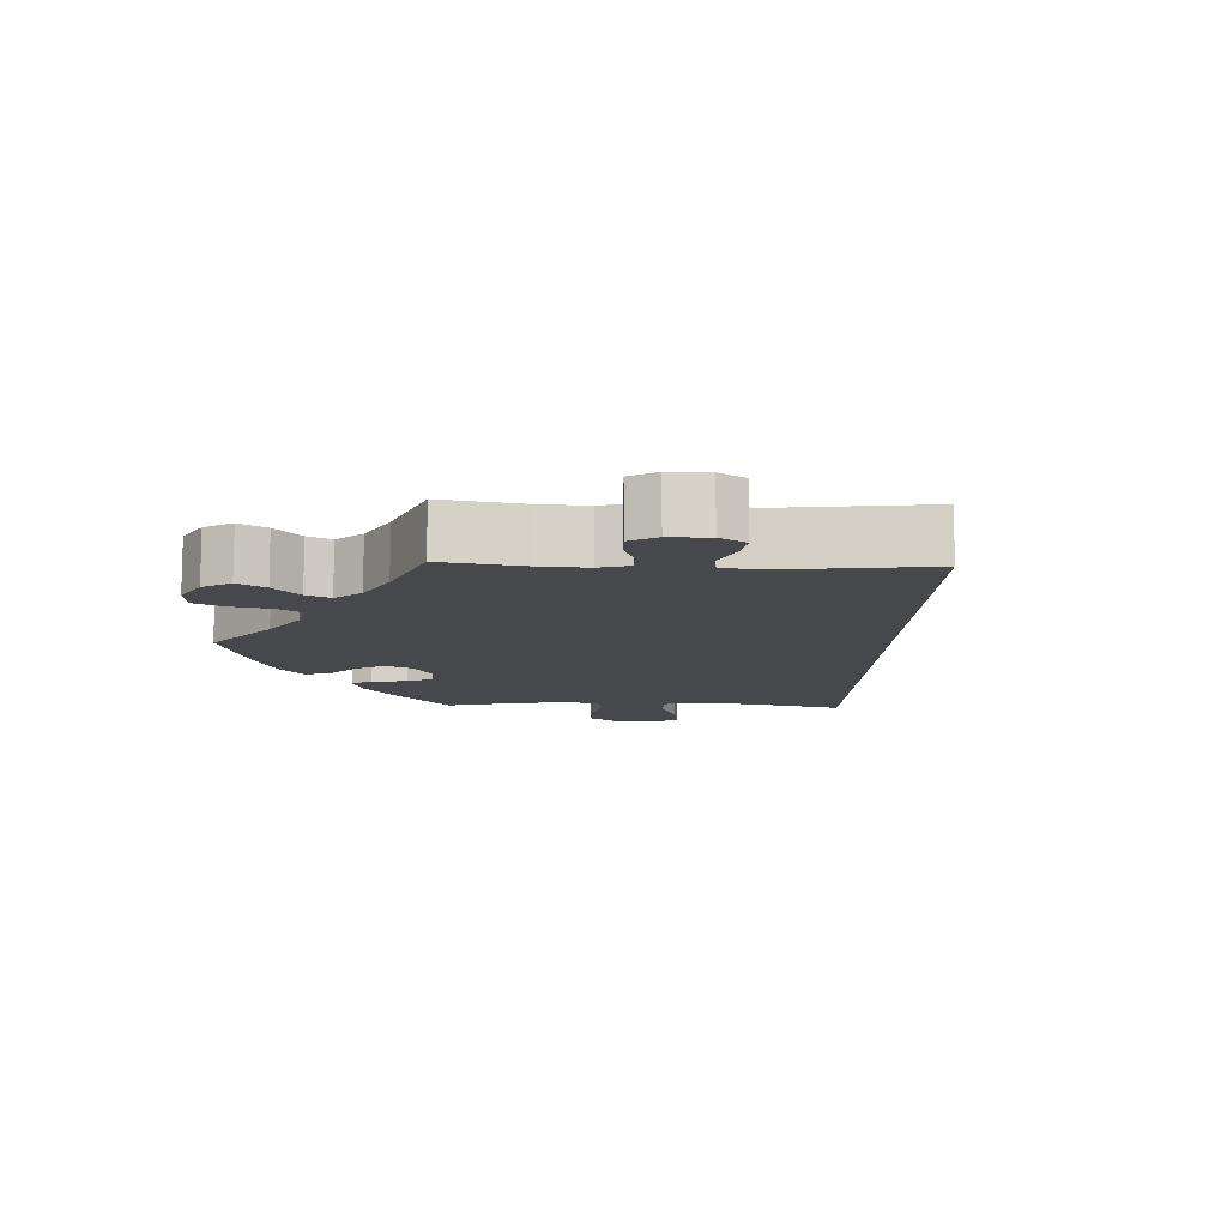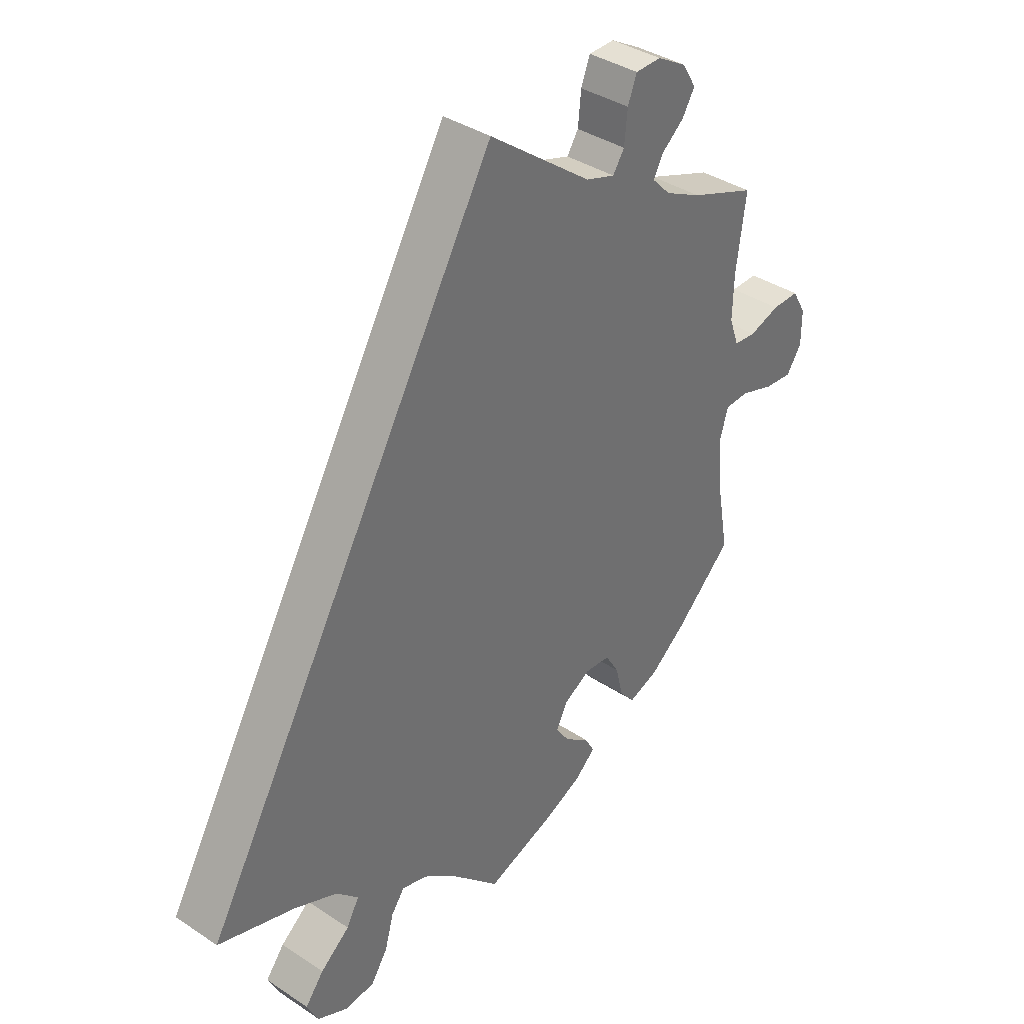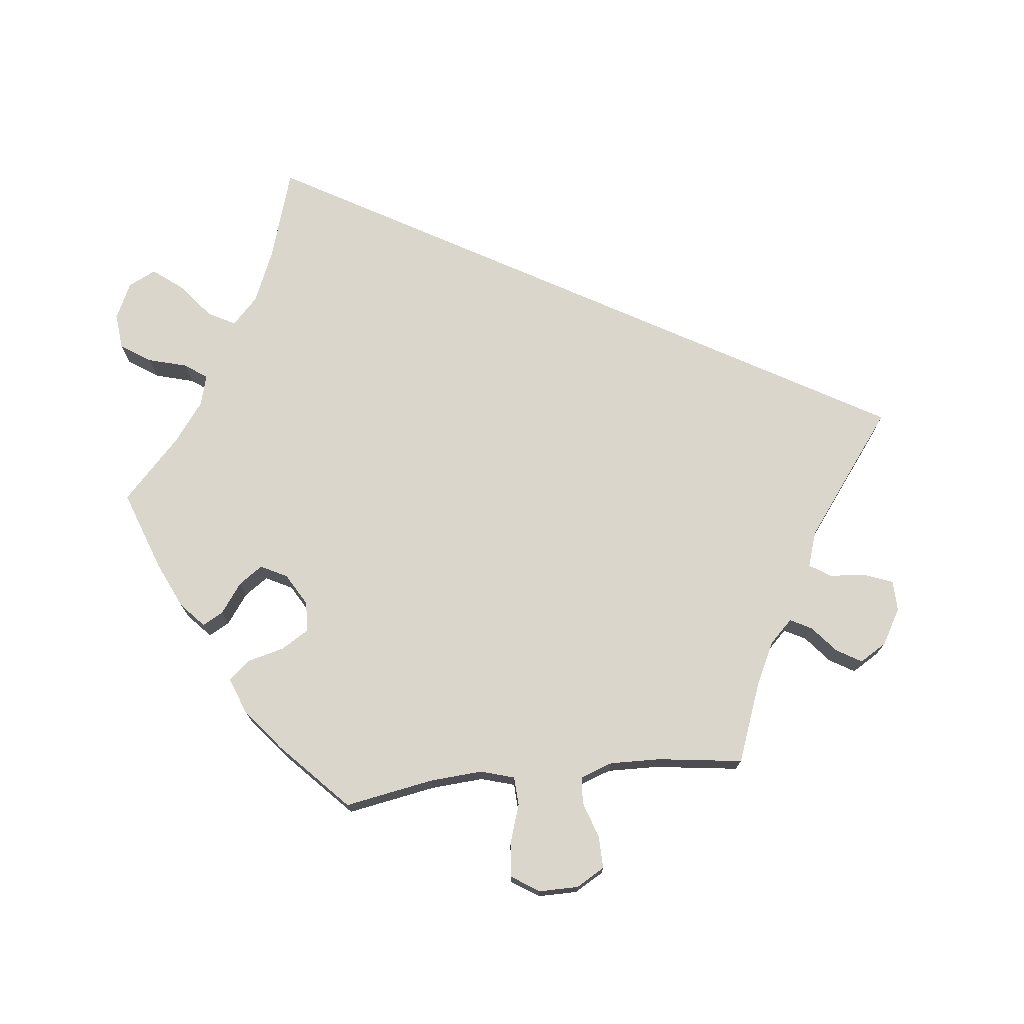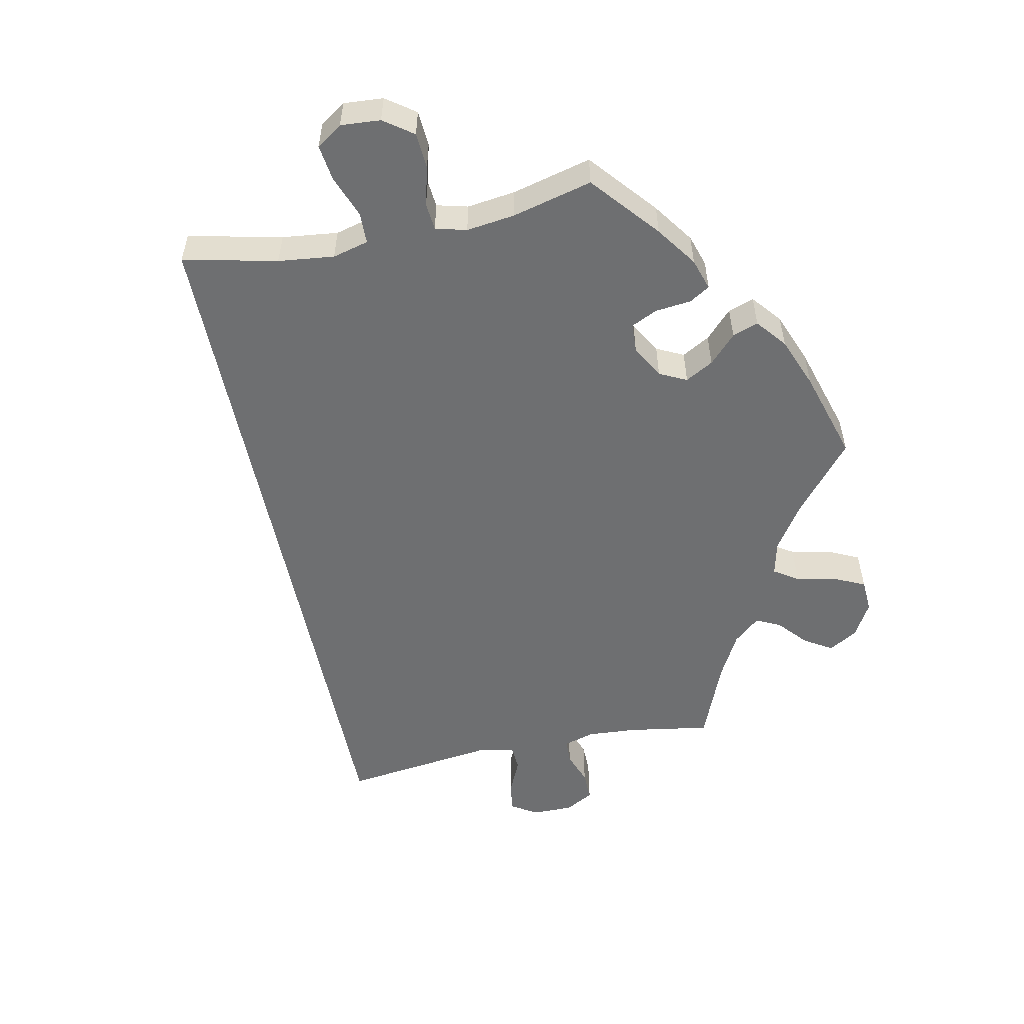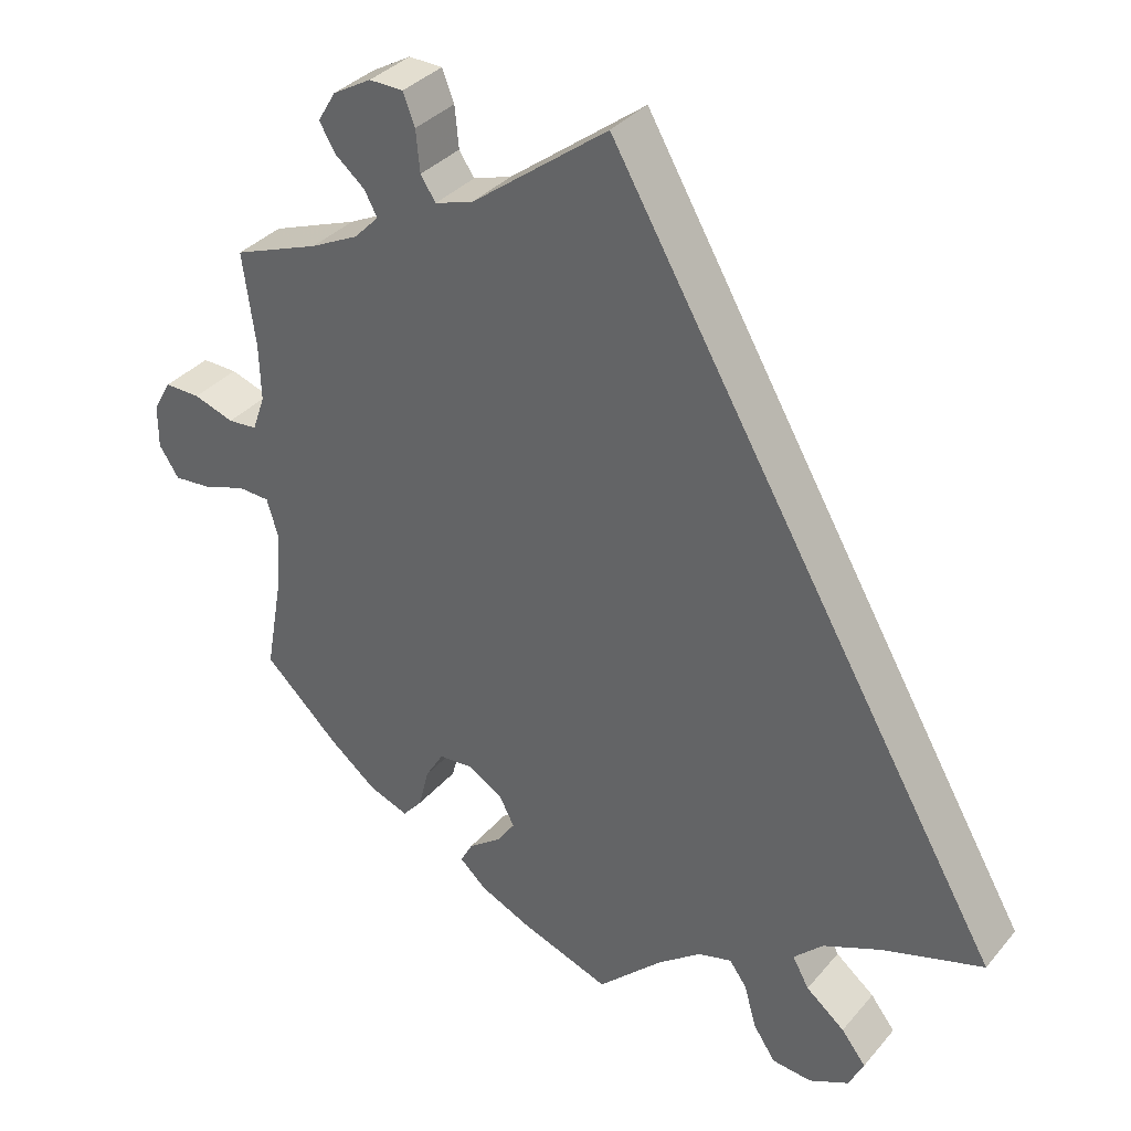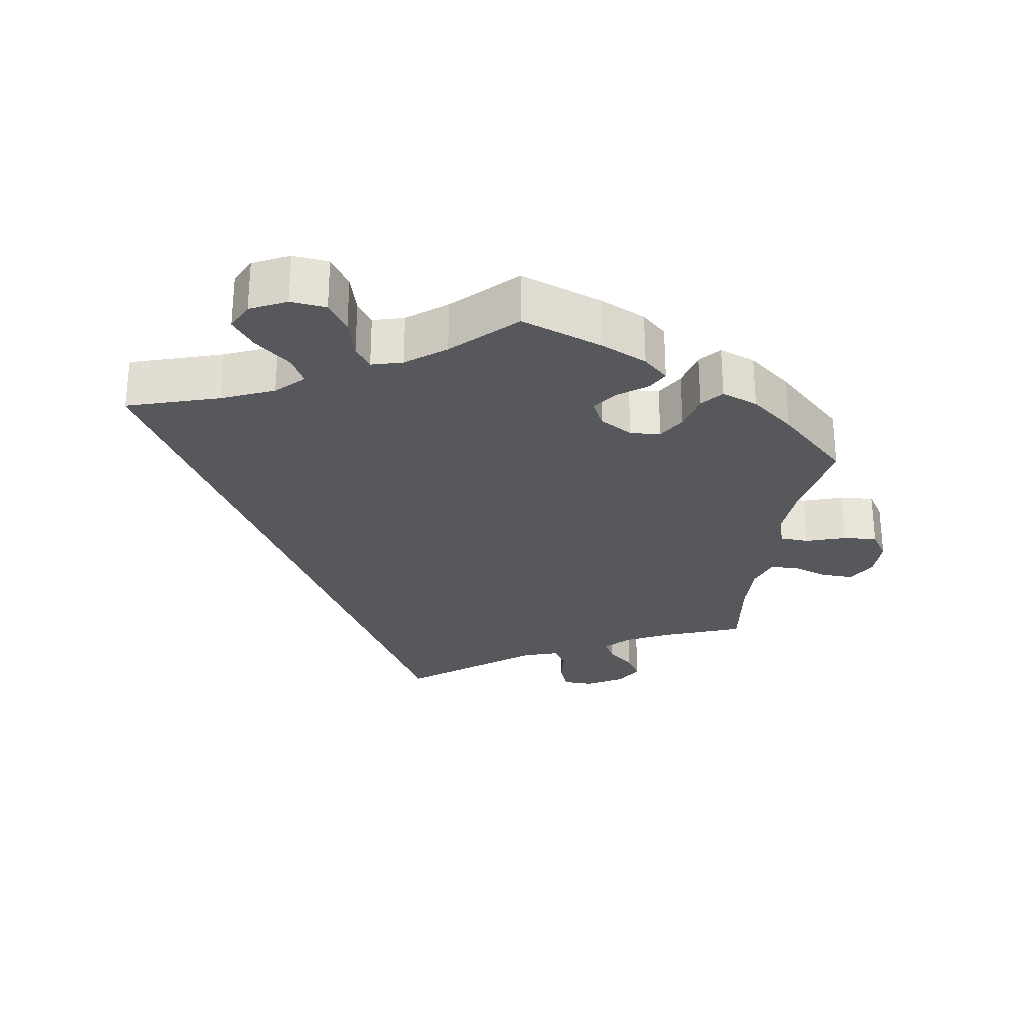
<metadata>
{"format":"obj","ext":"obj","renderer":"f3d","projection":"perspective","resolution":1024,"background":"white","views":[{"elev":-11.1,"azim":-32.4,"up":"+Y"},{"elev":37.4,"azim":130.4,"up":"+Z"},{"elev":73.8,"azim":-96.4,"up":"+Y"},{"elev":-54.5,"azim":161.8,"up":"+Y"},{"elev":34.7,"azim":34.1,"up":"+Z"},{"elev":-28.0,"azim":171.2,"up":"+Y"}]}
</metadata>
<code>
v 0.501 0.07 -0.289
v 0.373 0.07 -0.329
v 0.301 0.07 -0.36
v 0.264 0.07 -0.396
v 0.285 0.07 -0.434
v 0.334 0.07 -0.474
v 0.365 0.07 -0.514
v 0.346 0.07 -0.553
v 0.296 0.07 -0.577
v 0.246 0.07 -0.572
v 0.218 0.07 -0.53
v 0.203 0.07 -0.476
v 0.181 0.07 -0.445
v 0.138 0.07 -0.457
v 0.084 0.07 -0.498
v 0.001 0.07 -0.578
v -0.113 0.07 -0.537
v -0.176 0.07 -0.508
v -0.21 0.07 -0.477
v -0.194 0.07 -0.448
v -0.153 0.07 -0.418
v -0.13 0.07 -0.385
v -0.149 0.07 -0.348
v -0.194 0.07 -0.322
v -0.236 0.07 -0.325
v -0.259 0.07 -0.363
v -0.272 0.07 -0.415
v -0.297 0.07 -0.444
v -0.347 0.07 -0.425
v -0.406 0.07 -0.378
v -0.501 0.07 -0.288
v -0.479 0.07 -0.164
v -0.474 0.07 -0.09
v -0.488 0.07 -0.043
v -0.528 0.07 -0.041
v -0.583 0.07 -0.059
v -0.63 0.07 -0.063
v -0.655 0.07 -0.025
v -0.655 0.07 0.03
v -0.632 0.07 0.07
v -0.587 0.07 0.069
v -0.536 0.07 0.052
v -0.499 0.07 0.055
v -0.483 0.07 0.1
v -0.485 0.07 0.171
v -0.501 0.07 0.289
v -0.392 0.07 0.33
v -0.331 0.07 0.36
v -0.3 0.07 0.392
v -0.316 0.07 0.422
v -0.353 0.07 0.453
v -0.374 0.07 0.488
v -0.351 0.07 0.526
v -0.302 0.07 0.554
v -0.259 0.07 0.553
v -0.244 0.07 0.514
v -0.239 0.07 0.462
v -0.22 0.07 0.433
v -0.171 0.07 0.449
v 0 0.07 0.578
v 0.501 0 -0.289
v 0.373 0 -0.329
v 0.301 0 -0.36
v 0.264 0 -0.396
v 0.285 0 -0.434
v 0.334 0 -0.474
v 0.365 0 -0.514
v 0.346 0 -0.553
v 0.296 0 -0.577
v 0.246 0 -0.572
v 0.218 0 -0.53
v 0.203 0 -0.476
v 0.181 0 -0.445
v 0.138 0 -0.457
v 0.084 0 -0.498
v 0.001 0 -0.578
v -0.113 0 -0.537
v -0.176 0 -0.508
v -0.21 0 -0.477
v -0.194 0 -0.448
v -0.153 0 -0.418
v -0.13 0 -0.385
v -0.149 0 -0.348
v -0.194 0 -0.322
v -0.236 0 -0.325
v -0.259 0 -0.363
v -0.272 0 -0.415
v -0.297 0 -0.444
v -0.347 0 -0.425
v -0.406 0 -0.378
v -0.501 0 -0.288
v -0.479 0 -0.164
v -0.474 0 -0.09
v -0.488 0 -0.043
v -0.528 0 -0.041
v -0.583 0 -0.059
v -0.63 0 -0.063
v -0.655 0 -0.025
v -0.655 0 0.03
v -0.632 0 0.07
v -0.587 0 0.069
v -0.536 0 0.052
v -0.499 0 0.055
v -0.483 0 0.1
v -0.485 0 0.171
v -0.501 0 0.289
v -0.392 0 0.33
v -0.331 0 0.36
v -0.3 0 0.392
v -0.316 0 0.422
v -0.353 0 0.453
v -0.374 0 0.488
v -0.351 0 0.526
v -0.302 0 0.554
v -0.259 0 0.553
v -0.244 0 0.514
v -0.239 0 0.462
v -0.22 0 0.433
v -0.171 0 0.449
v 0 0 0.578
f 59 60 1 2
f 58 59 2 3
f 54 55 56 57
f 54 57 58
f 50 51 52 53
f 49 50 53 54
f 45 46 47
f 44 45 47 48
f 43 44 48 49
f 39 40 41 42
f 39 42 43
f 38 39 43
f 35 36 37 38
f 34 35 38 43
f 33 34 43 49
f 29 30 31 32
f 29 32 33 49
f 26 27 28 29
f 25 26 29 49
f 18 19 20 21
f 18 21 22
f 15 16 17 18
f 14 15 18 22
f 13 14 22 23
f 9 10 11 12
f 9 12 13
f 8 9 13
f 5 6 7 8
f 4 5 8 13
f 24 25 49 54
f 23 24 54 58
f 13 23 58
f 3 4 13 58
f 62 61 120 119
f 63 62 119 118
f 117 116 115 114
f 118 117 114
f 113 112 111 110
f 114 113 110 109
f 107 106 105
f 108 107 105 104
f 109 108 104 103
f 102 101 100 99
f 103 102 99
f 103 99 98
f 98 97 96 95
f 103 98 95 94
f 109 103 94 93
f 92 91 90 89
f 109 93 92 89
f 89 88 87 86
f 109 89 86 85
f 81 80 79 78
f 82 81 78
f 78 77 76 75
f 82 78 75 74
f 83 82 74 73
f 72 71 70 69
f 73 72 69
f 73 69 68
f 68 67 66 65
f 73 68 65 64
f 114 109 85 84
f 118 114 84 83
f 118 83 73
f 118 73 64 63
f 1 61 62 2
f 2 62 63 3
f 3 63 64 4
f 4 64 65 5
f 5 65 66 6
f 6 66 67 7
f 7 67 68 8
f 8 68 69 9
f 9 69 70 10
f 10 70 71 11
f 11 71 72 12
f 12 72 73 13
f 13 73 74 14
f 14 74 75 15
f 15 75 76 16
f 16 76 77 17
f 17 77 78 18
f 18 78 79 19
f 19 79 80 20
f 20 80 81 21
f 21 81 82 22
f 22 82 83 23
f 23 83 84 24
f 24 84 85 25
f 25 85 86 26
f 26 86 87 27
f 27 87 88 28
f 28 88 89 29
f 29 89 90 30
f 30 90 91 31
f 31 91 92 32
f 32 92 93 33
f 33 93 94 34
f 34 94 95 35
f 35 95 96 36
f 36 96 97 37
f 37 97 98 38
f 38 98 99 39
f 39 99 100 40
f 40 100 101 41
f 41 101 102 42
f 42 102 103 43
f 43 103 104 44
f 44 104 105 45
f 45 105 106 46
f 46 106 107 47
f 47 107 108 48
f 48 108 109 49
f 49 109 110 50
f 50 110 111 51
f 51 111 112 52
f 52 112 113 53
f 53 113 114 54
f 54 114 115 55
f 55 115 116 56
f 56 116 117 57
f 57 117 118 58
f 58 118 119 59
f 59 119 120 60
f 60 120 61 1

</code>
